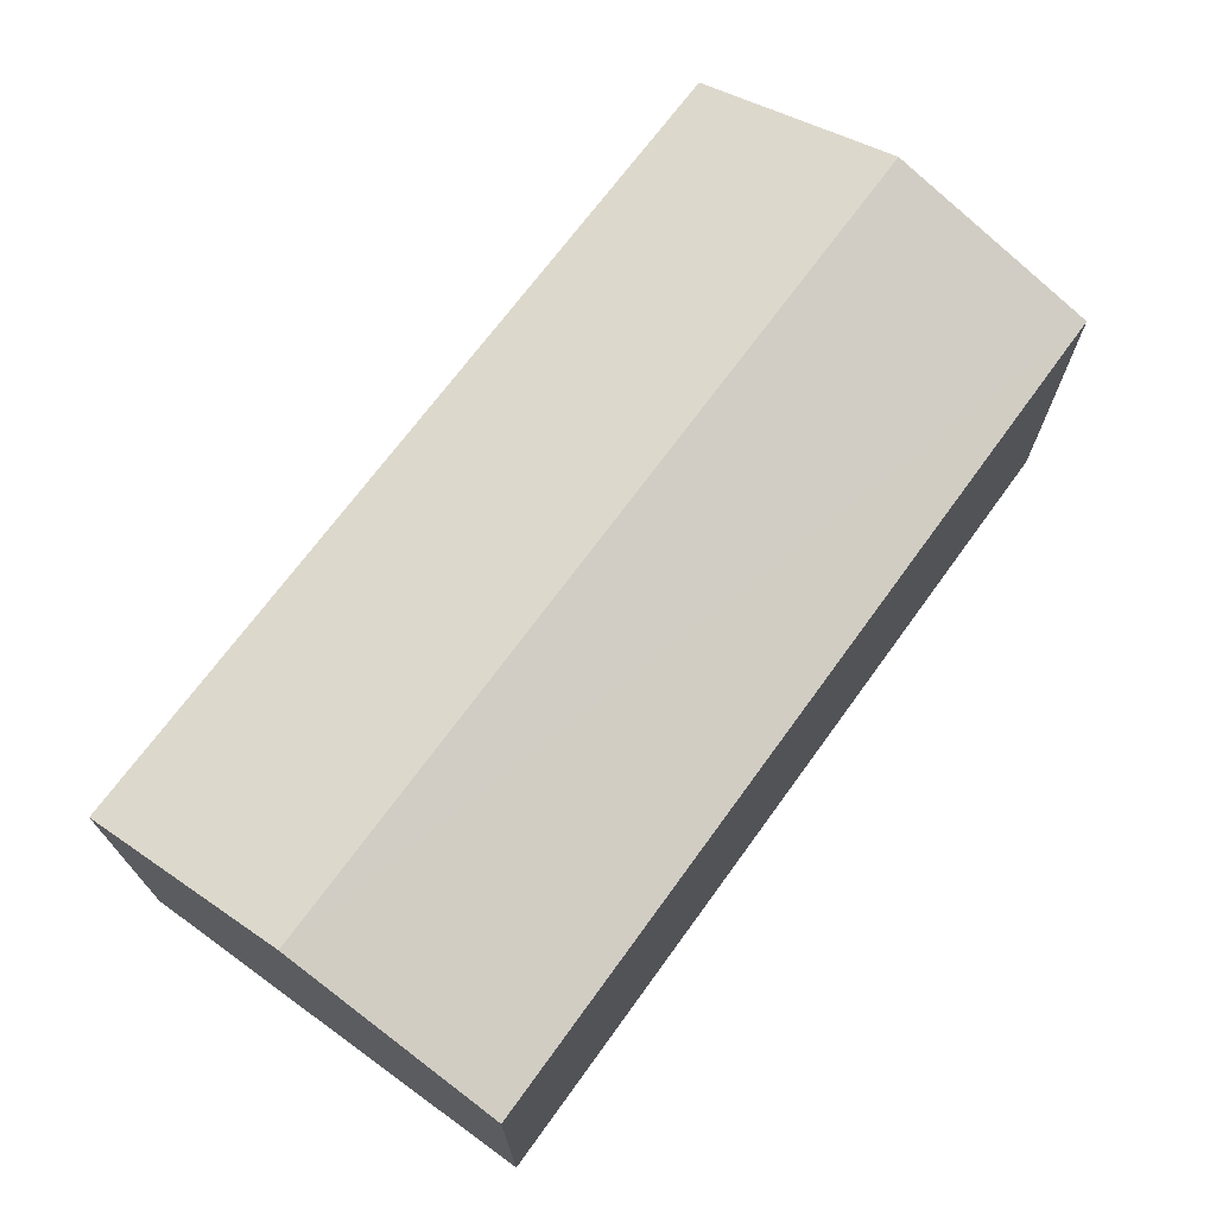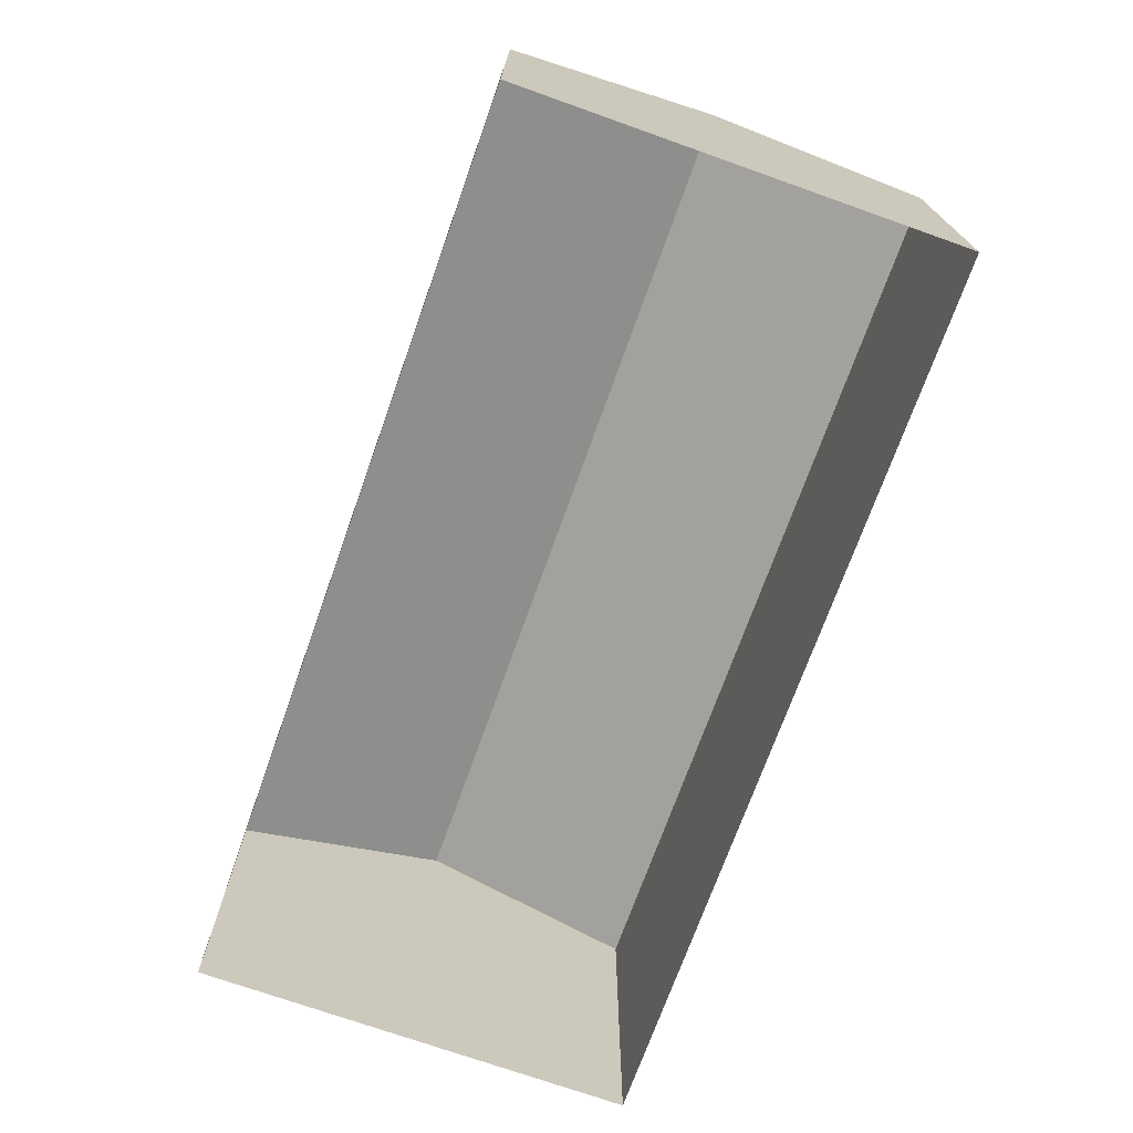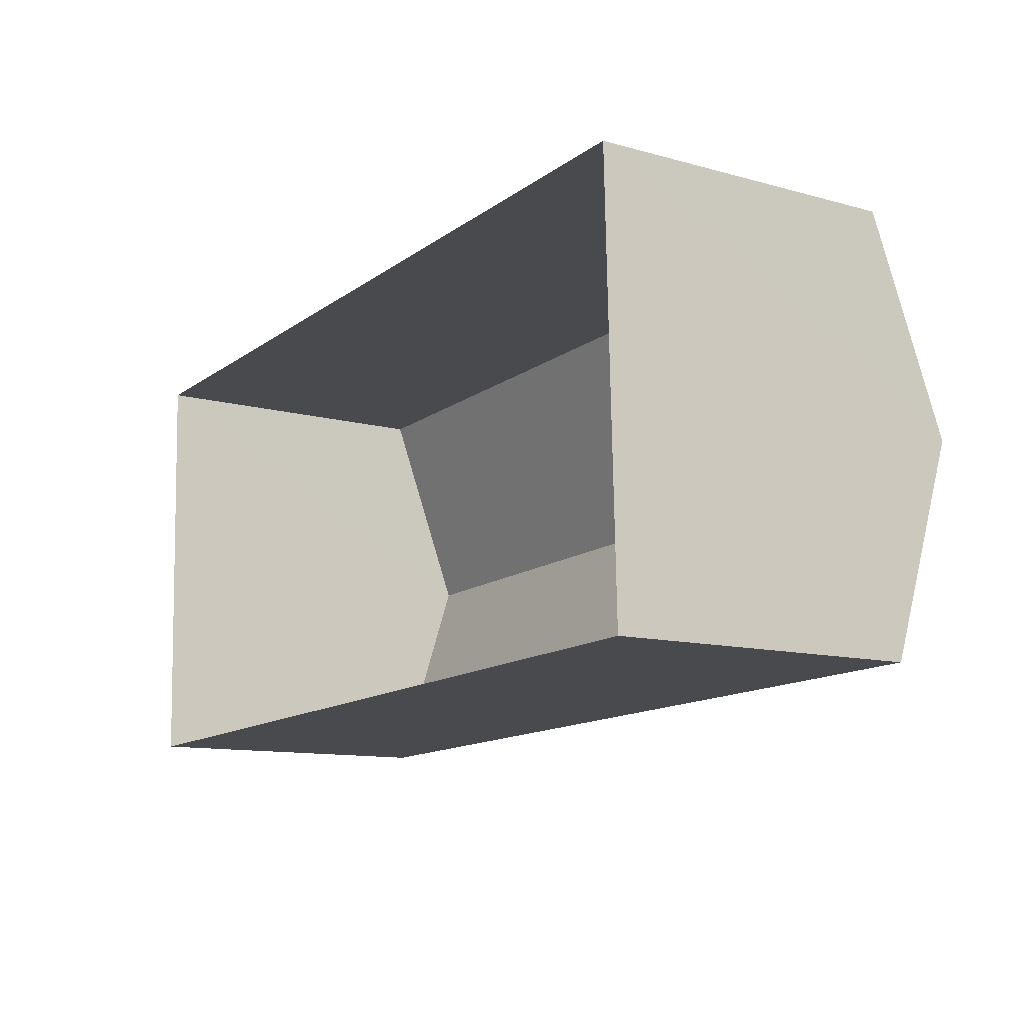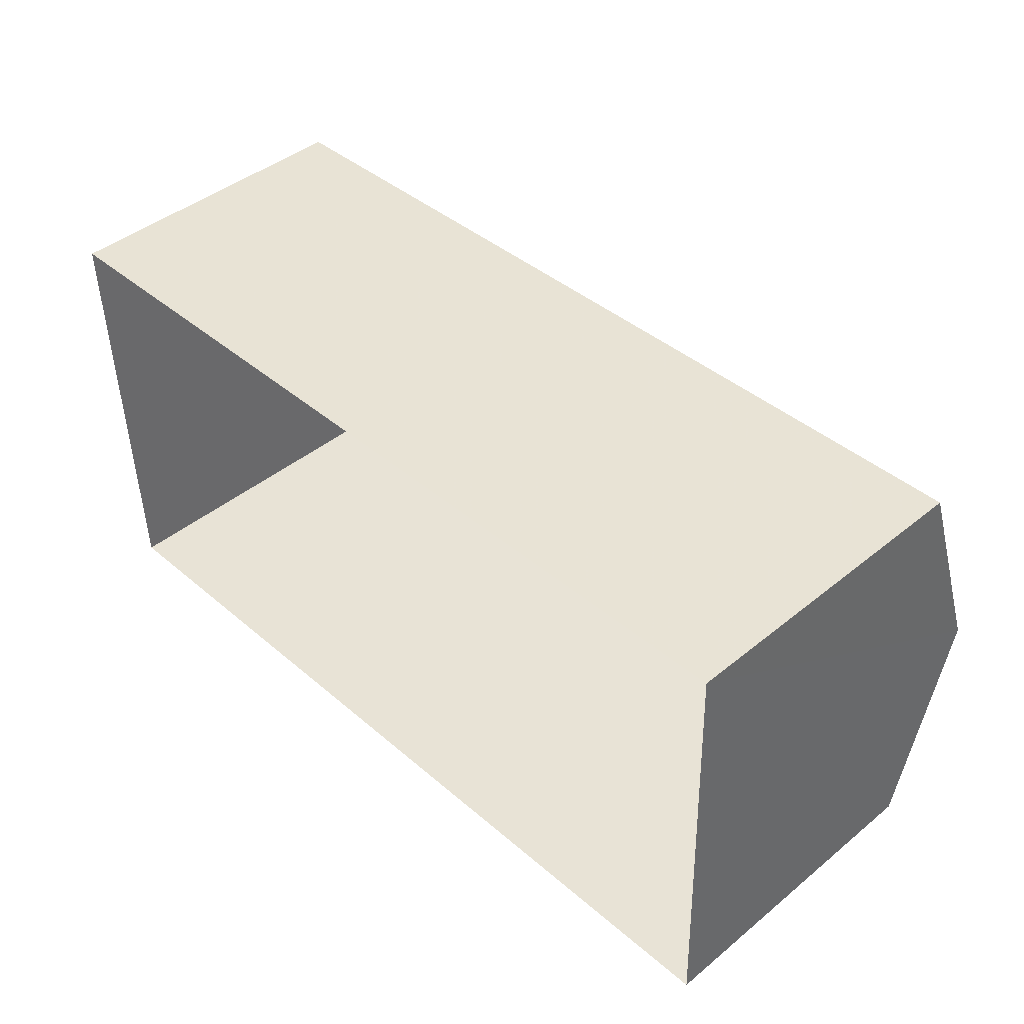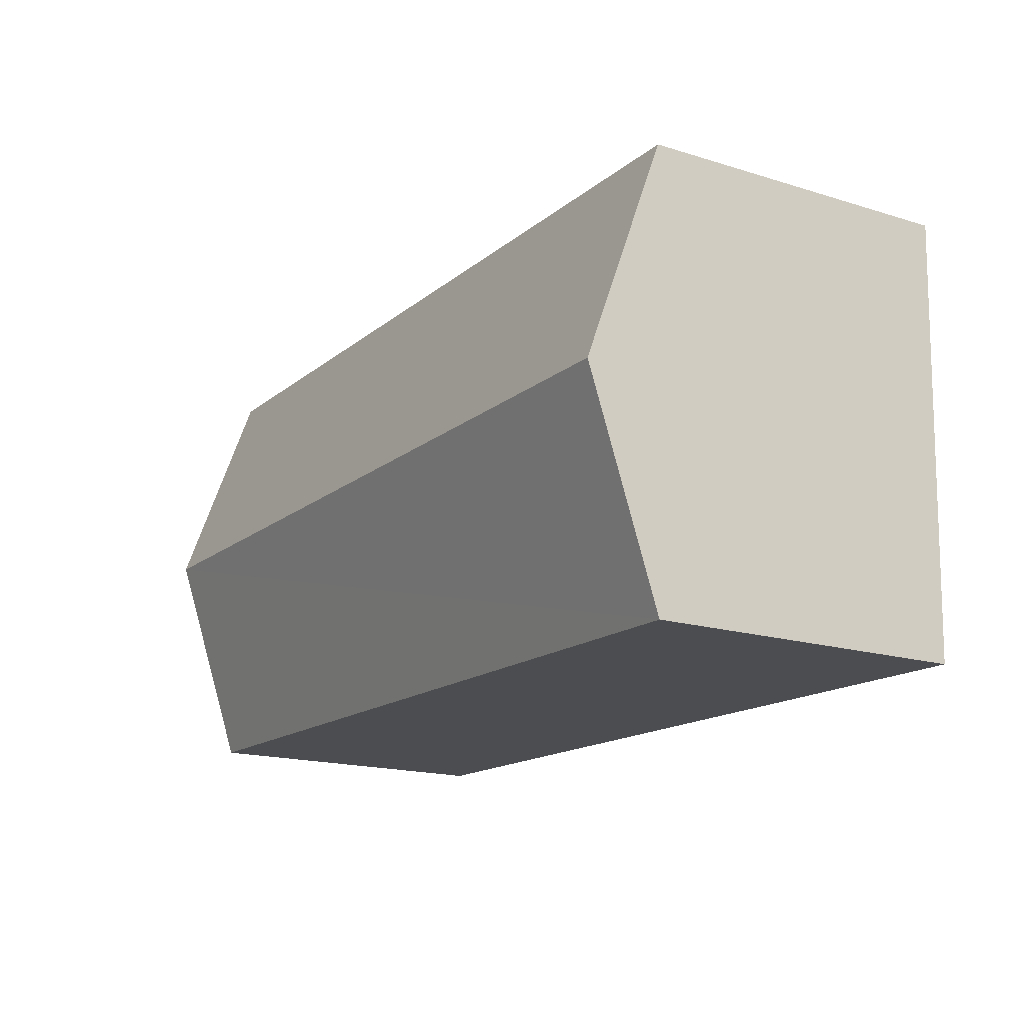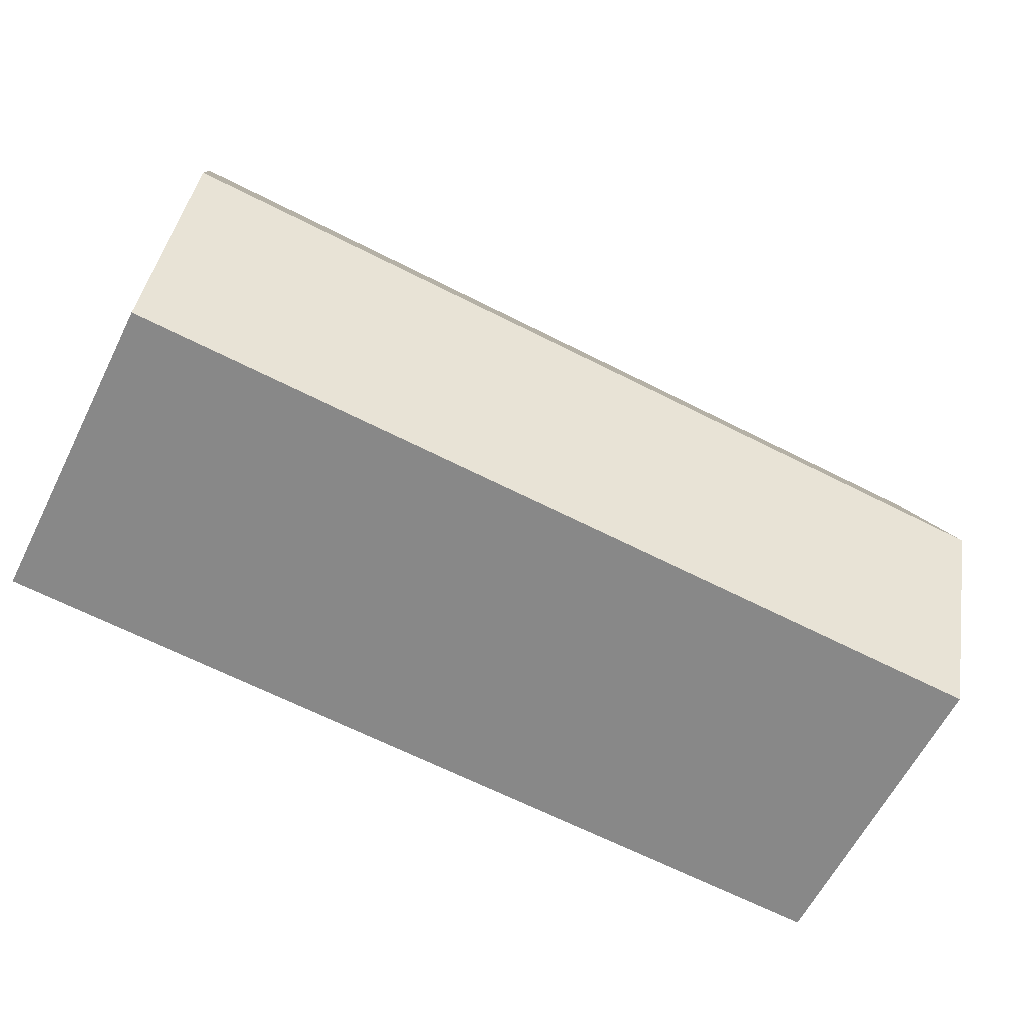
<metadata>
{"format":"obj","ext":"obj","renderer":"f3d","projection":"perspective","resolution":1024,"background":"white","views":[{"elev":69.9,"azim":124.1,"up":"+Z"},{"elev":-71.7,"azim":-111.5,"up":"+Z"},{"elev":-11.5,"azim":-123.5,"up":"+Y"},{"elev":43.5,"azim":-133.7,"up":"+Y"},{"elev":-17.5,"azim":58.8,"up":"+Y"},{"elev":-62.1,"azim":-26.9,"up":"+Y"}]}
</metadata>
<code>
v -3.73e+05 -1.038e+05 29.68
v -3.73e+05 -1.038e+05 29.68
v -3.73e+05 -1.038e+05 29.68
v -3.73e+05 -1.038e+05 29.68
v -3.73e+05 -1.038e+05 36.43
v -3.73e+05 -1.038e+05 35.17
v -3.73e+05 -1.038e+05 36.43
v -3.73e+05 -1.038e+05 35.17
v -3.73e+05 -1.038e+05 35.17
v -3.73e+05 -1.038e+05 35.17
f 1 2 3
f 4 1 3
f 5 6 7
f 5 8 6
f 7 9 5
f 7 10 9
f 9 1 4
f 9 10 1
f 6 2 7
f 2 1 7
f 1 10 7
f 6 3 2
f 6 8 3
f 9 4 5
f 4 3 5
f 3 8 5

</code>
